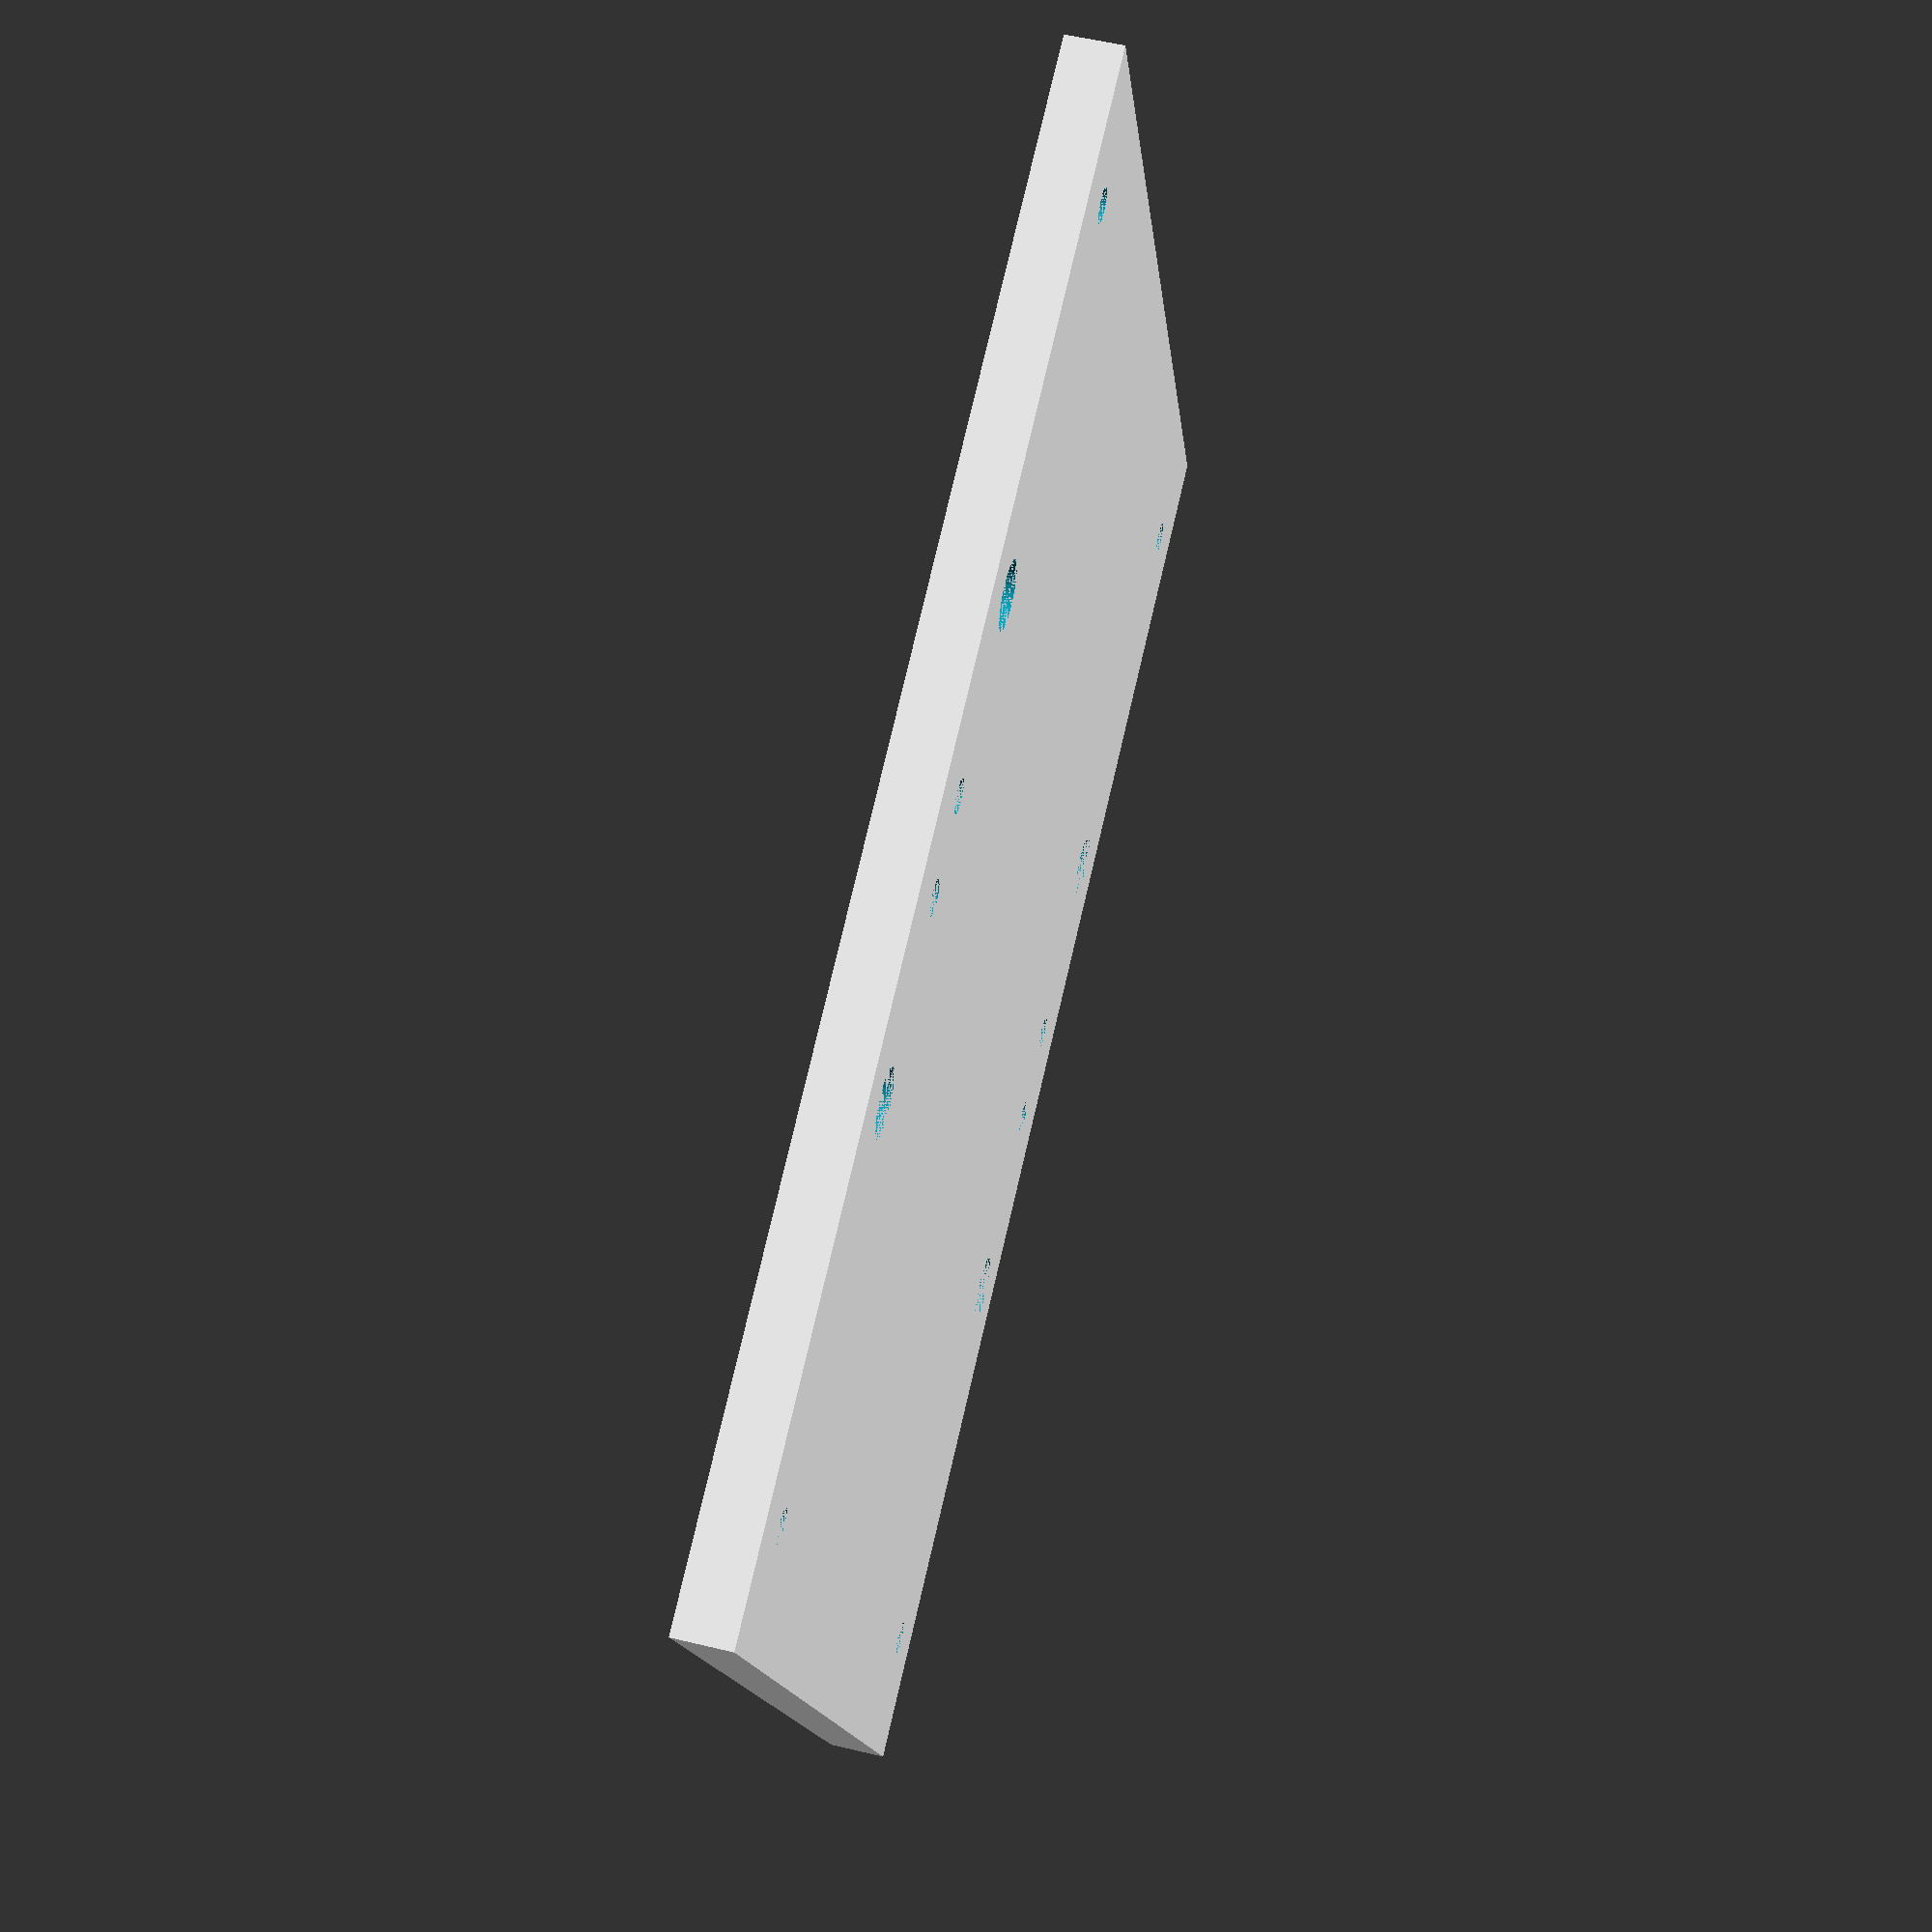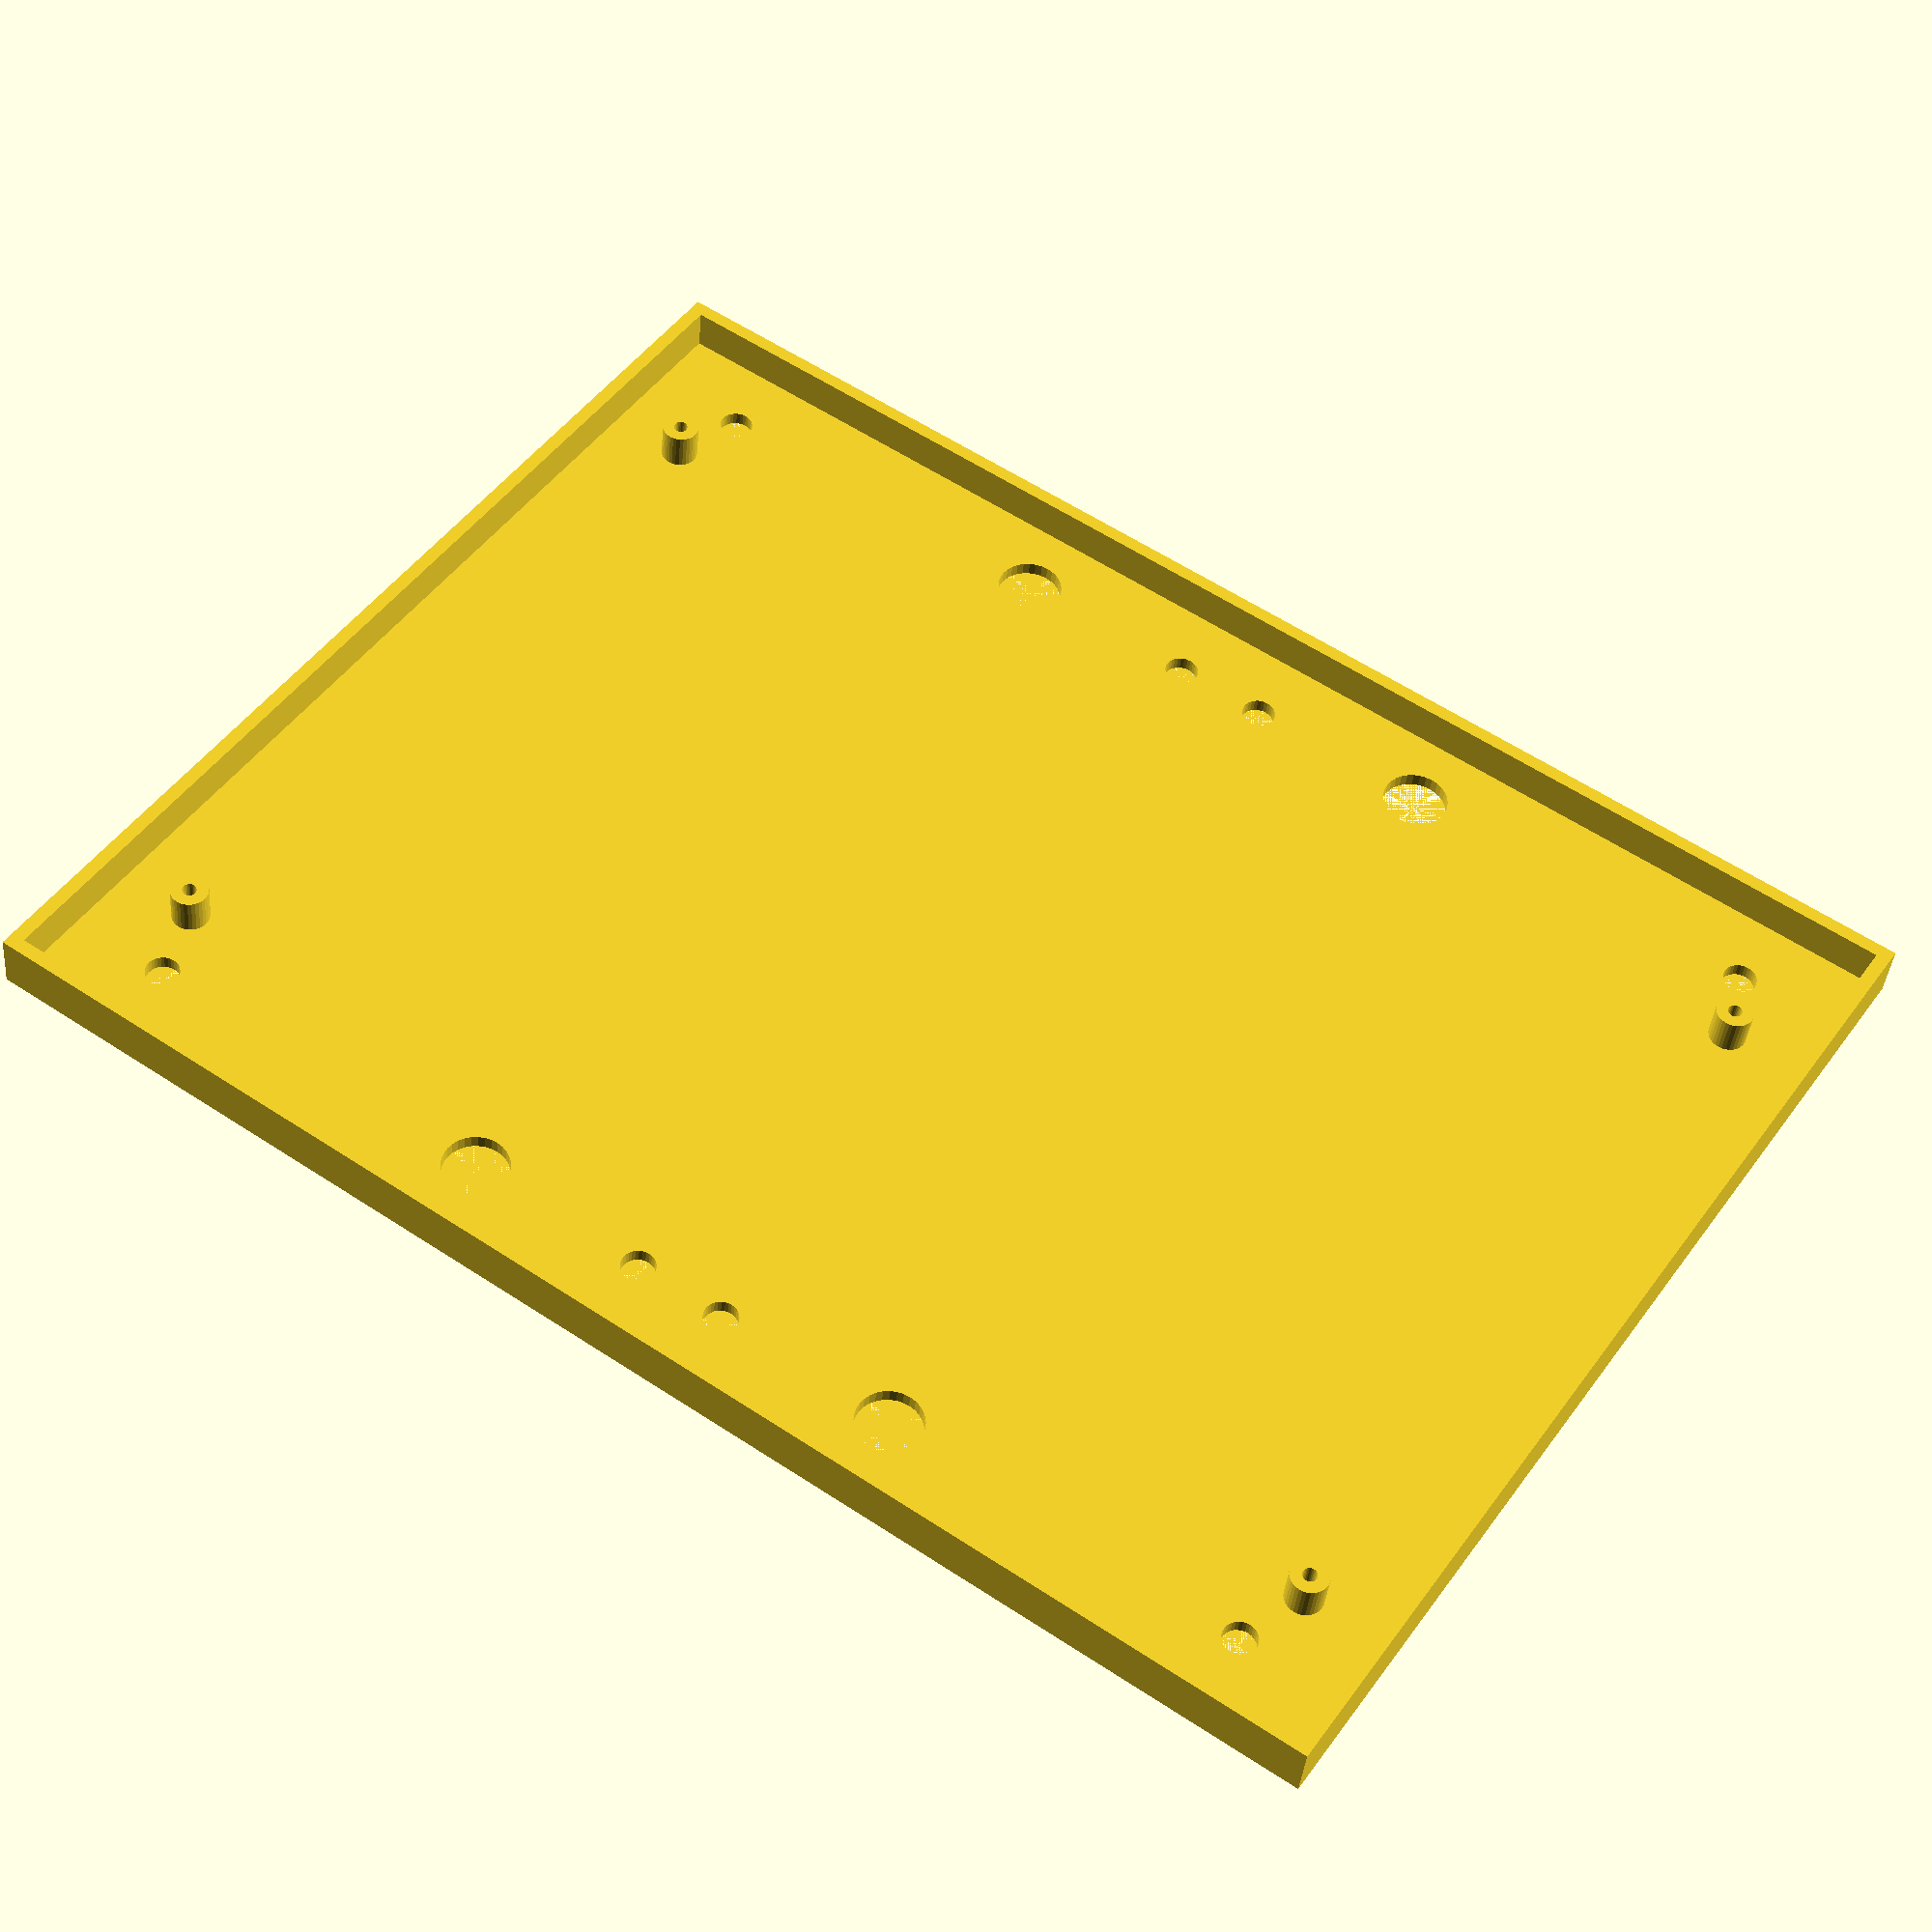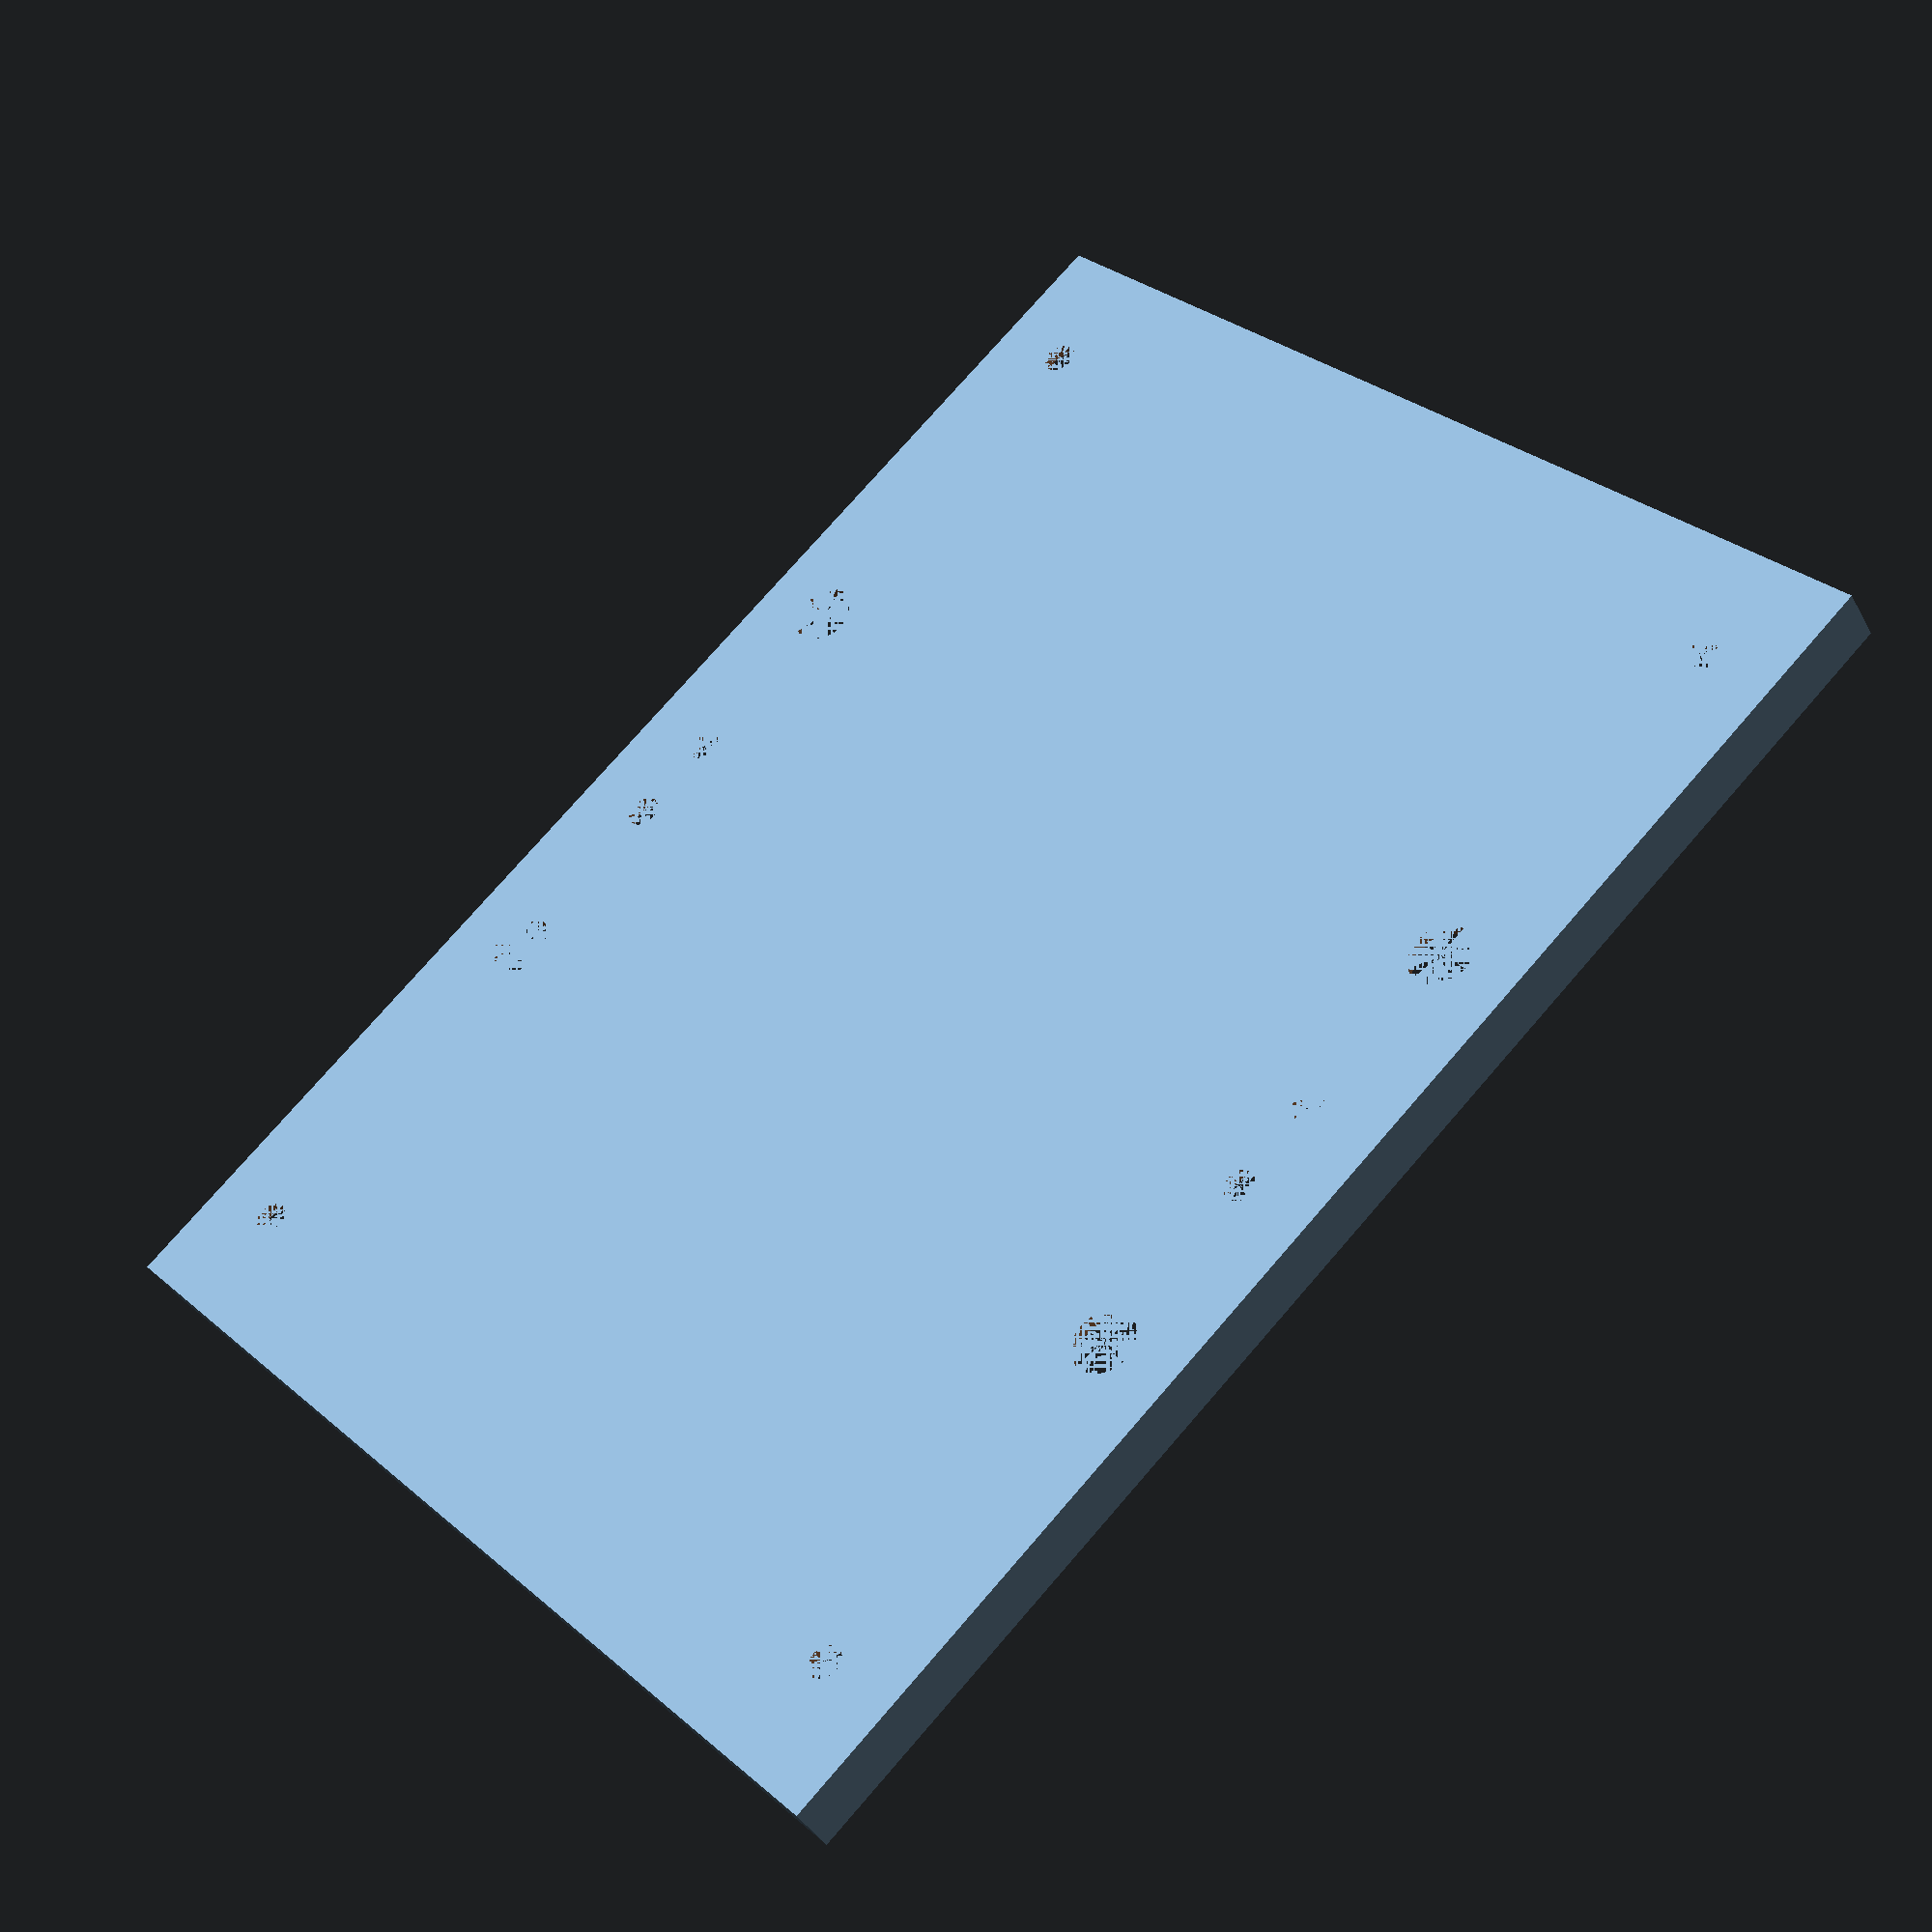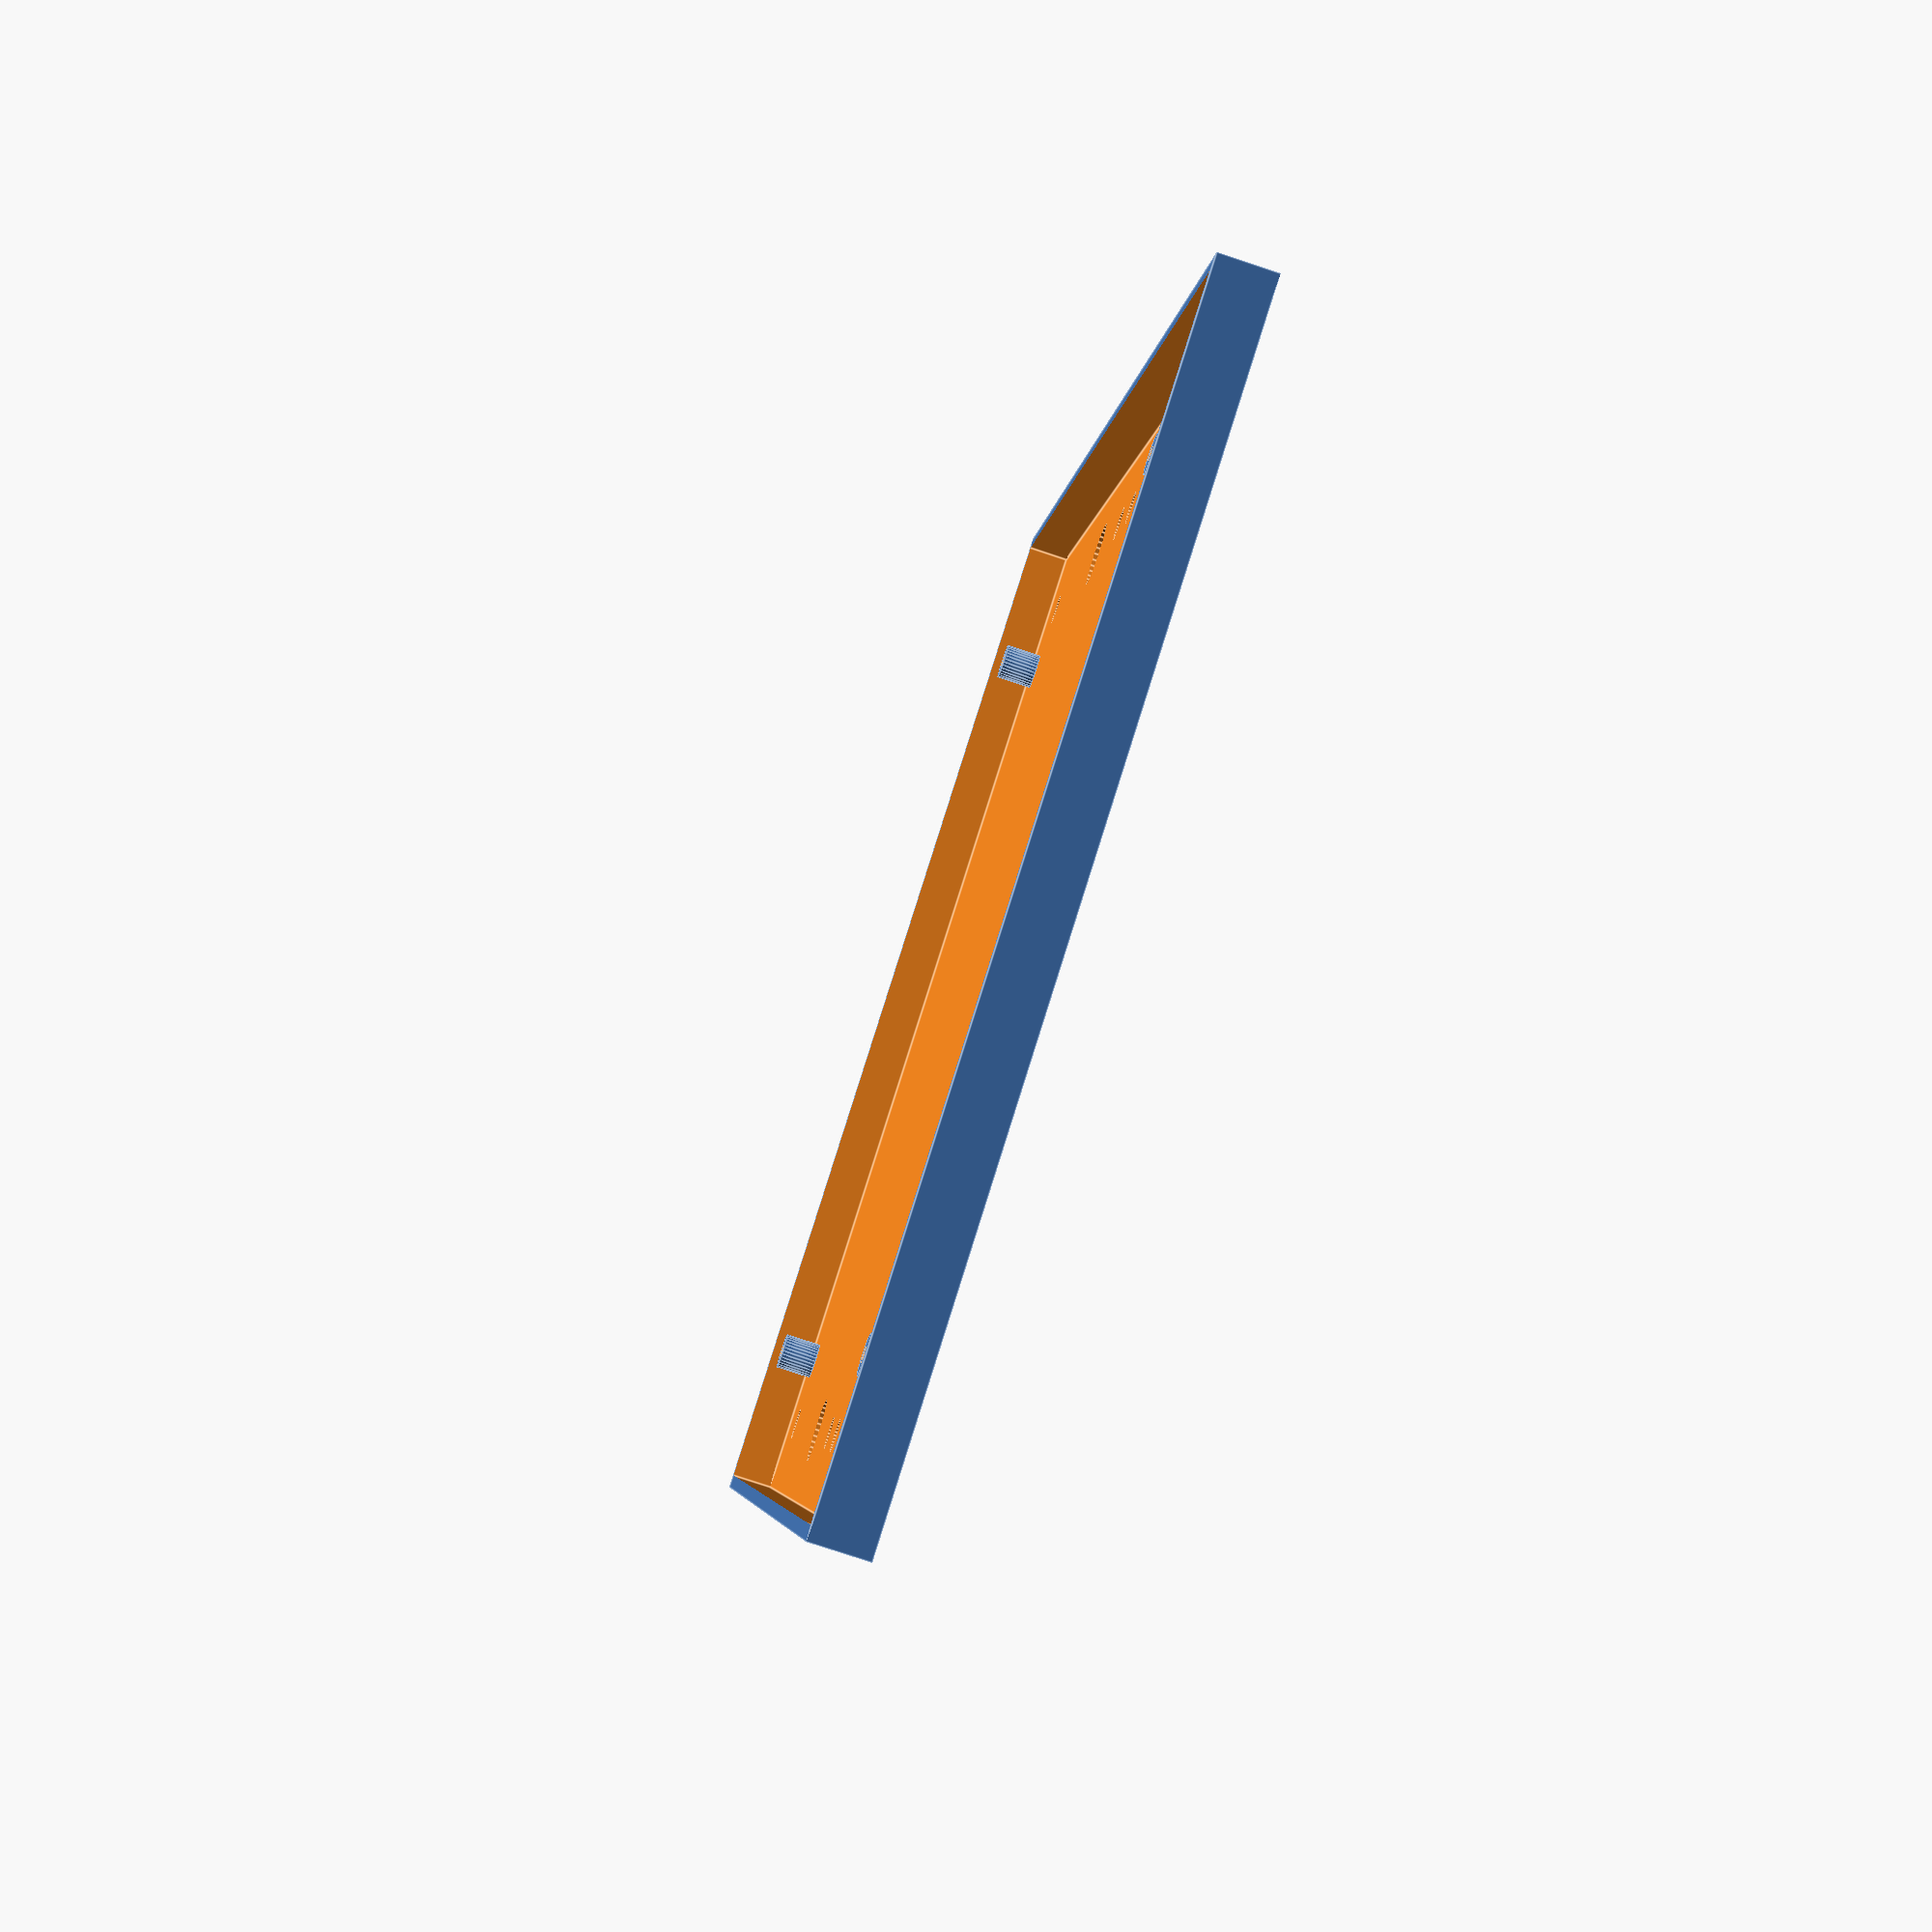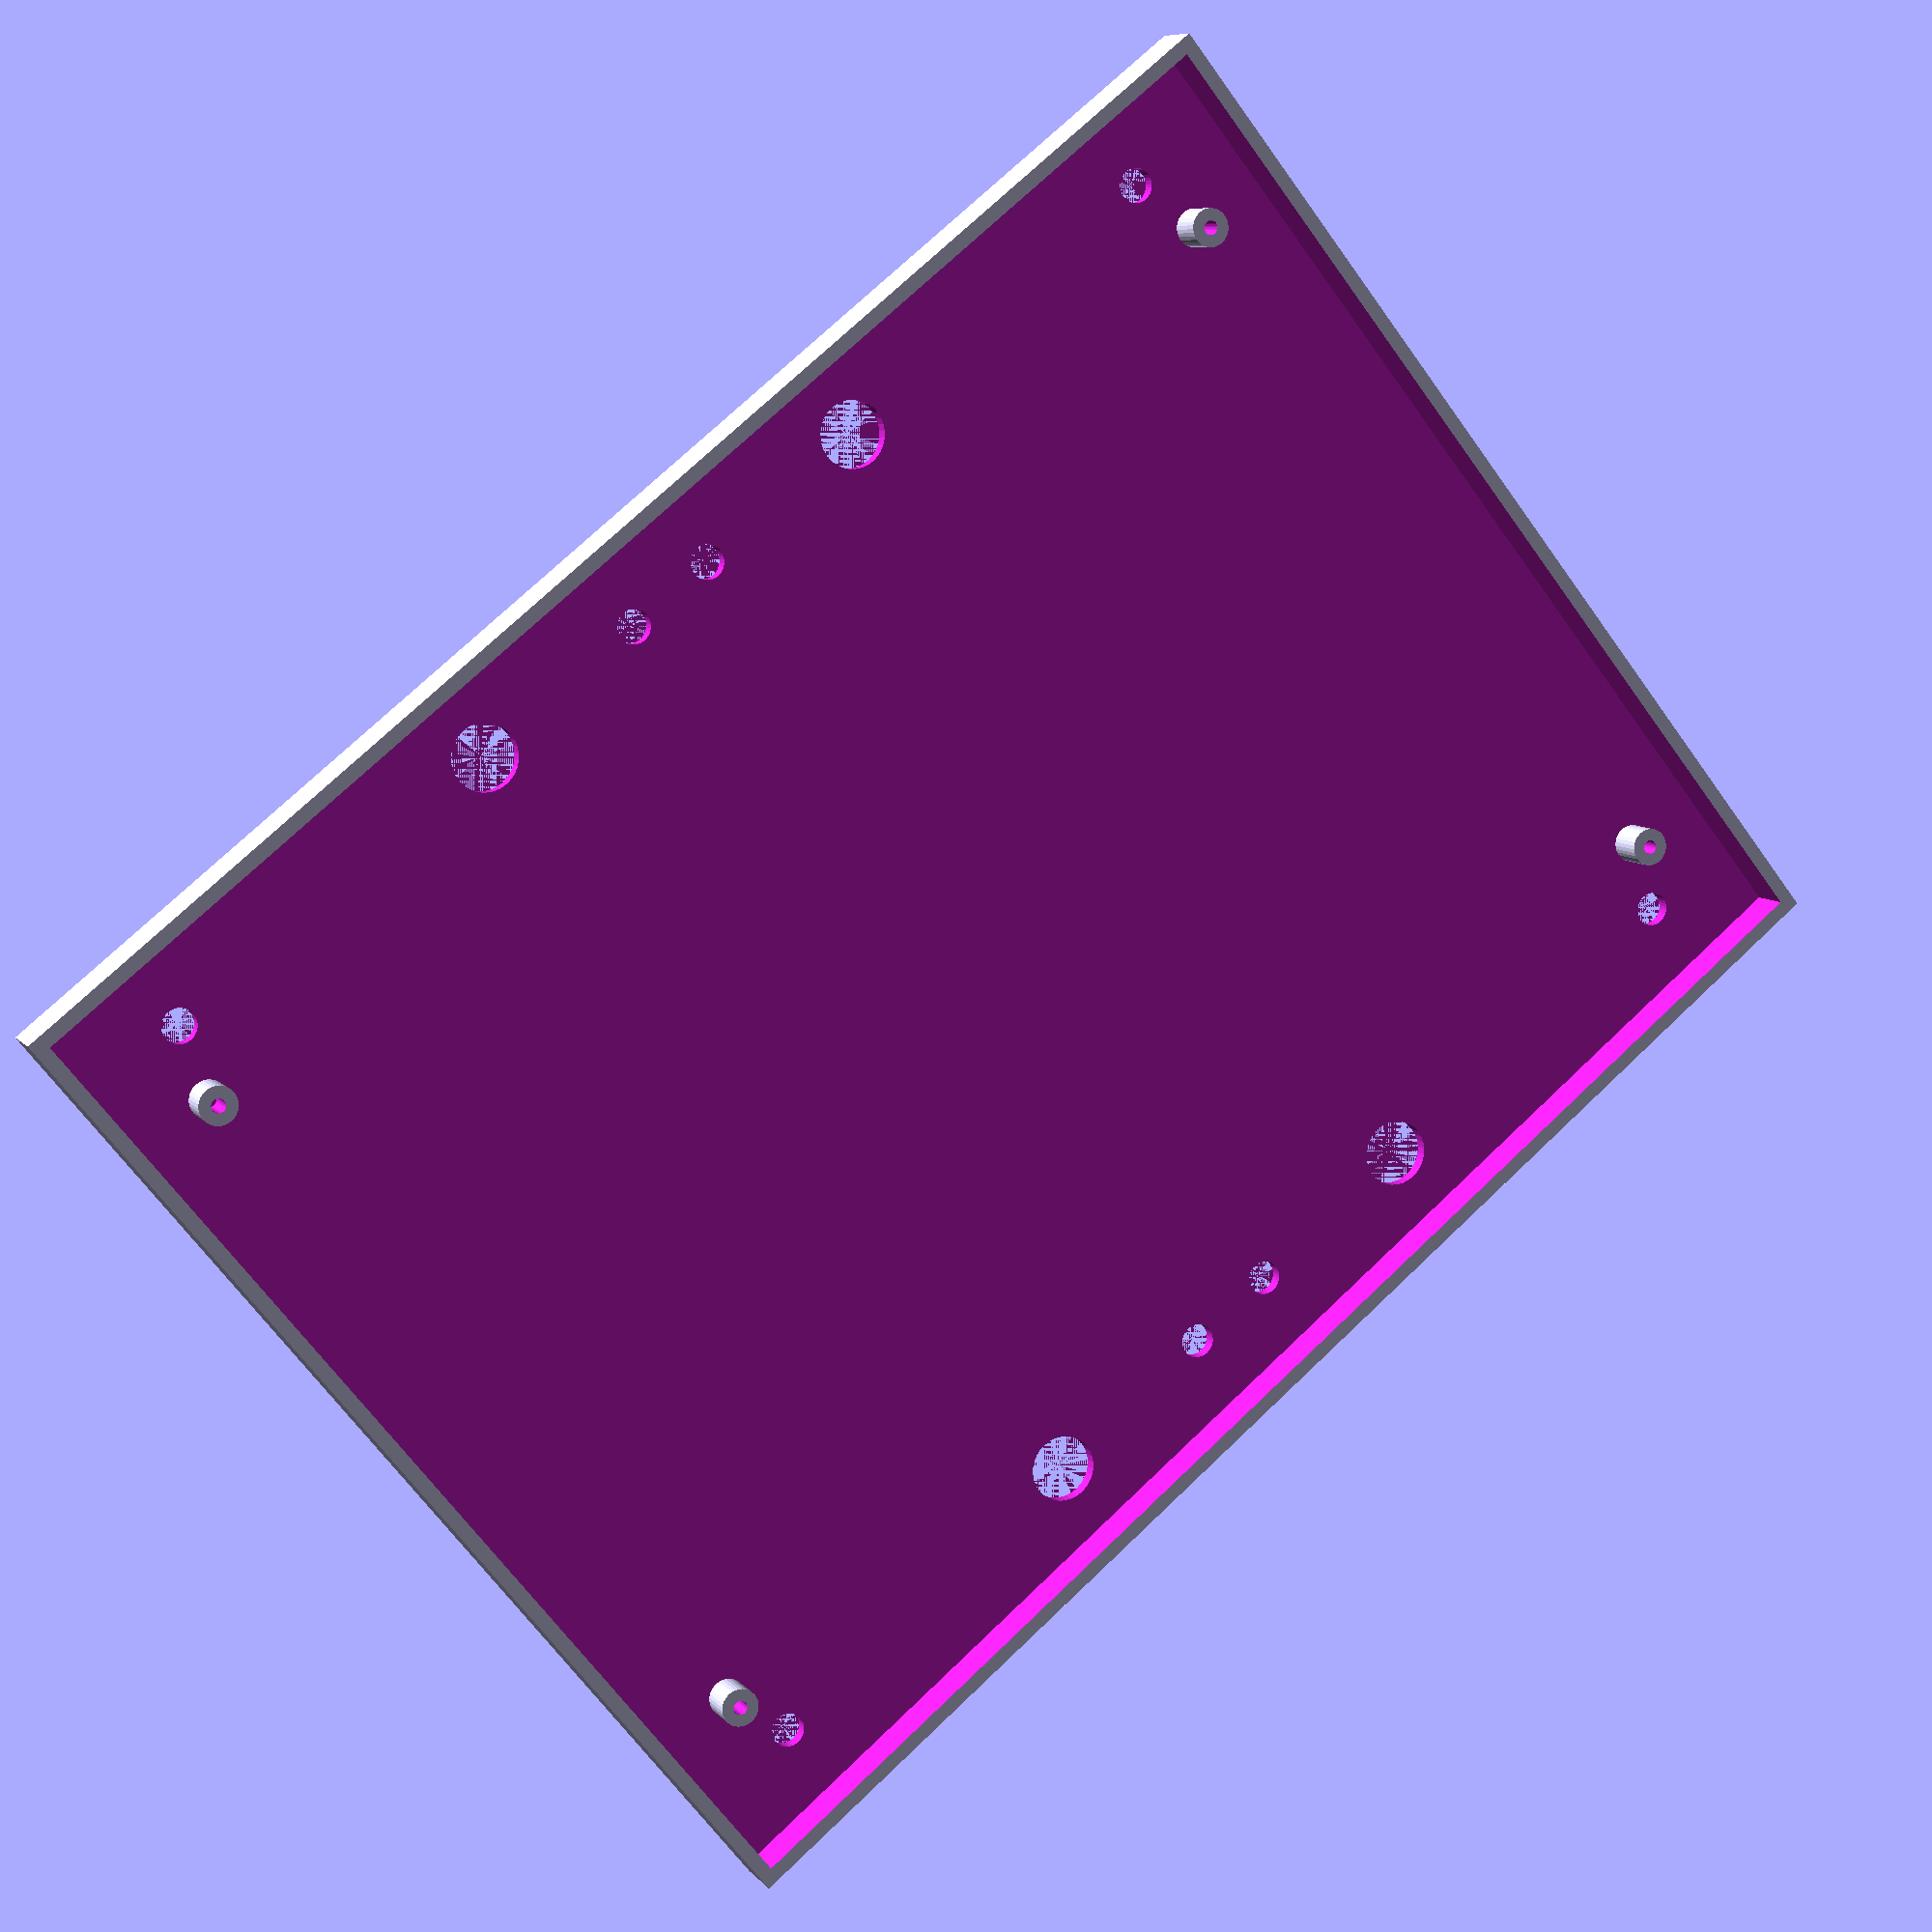
<openscad>
L=155;
W=119;
H=6;

bW=85;
bL=135;

hW=100;
hL=130;

difference() {
    translate([-L/2,-W/2,0])
    cube([L,W,H]);
    
    translate([-L/2+1.5,-W/2+1.5,1.5])
    cube([L-3,W-3,H]);

    translate([-25,hW/2,0])
    cylinder(d=7,h=5,$fn=32);
    translate([25,hW/2,0])
    cylinder(d=7,h=5,$fn=32);
    translate([-25,-hW/2,0])
    cylinder(d=7,h=5,$fn=32);
    translate([25,-hW/2,0])
    cylinder(d=7,h=5,$fn=32);
    
    translate([5,-hW/2,0])
    cylinder(d=3.6,h=5,$fn=32);
    translate([5,hW/2,0])
    cylinder(d=3.6,h=5,$fn=32);  
    translate([-5,-hW/2,0])
    cylinder(d=3.6,h=5,$fn=32);
    translate([-5,hW/2,0])
    cylinder(d=3.6,h=5,$fn=32);    
    translate([-hL/2,-hW/2,0])
    cylinder(d=3.6,h=5,$fn=32);
    translate([-hL/2,hW/2,0])
    cylinder(d=3.6,h=5,$fn=32);
    translate([hL/2,-hW/2,0])
    cylinder(d=3.6,h=5,$fn=32);
    translate([hL/2,hW/2,0])
    cylinder(d=3.6,h=5,$fn=32);
}

translate([-bL/2,-bW/2,1.5])
standoff();
translate([bL/2,-bW/2,1.5])
standoff();
translate([-bL/2,bW/2,1.5])
standoff();
translate([bL/2,bW/2,1.5])
standoff();

module standoff() {
    difference() {
        cylinder(d=4,h=4,$fn=32);
        cylinder(d=1.5,h=6,$fn=32);
    }
}

module corner() {
    
difference() {
    translate([-3.5,-3.5,0])
    cube([7,7,H]);
    cylinder(h=2*H,d=4.7,$fn=16);
}
}
</openscad>
<views>
elev=305.2 azim=22.2 roll=104.3 proj=p view=solid
elev=38.7 azim=214.0 roll=355.1 proj=p view=solid
elev=218.9 azim=43.2 roll=334.0 proj=p view=wireframe
elev=78.4 azim=73.2 roll=71.6 proj=p view=edges
elev=171.8 azim=141.3 roll=202.3 proj=p view=wireframe
</views>
